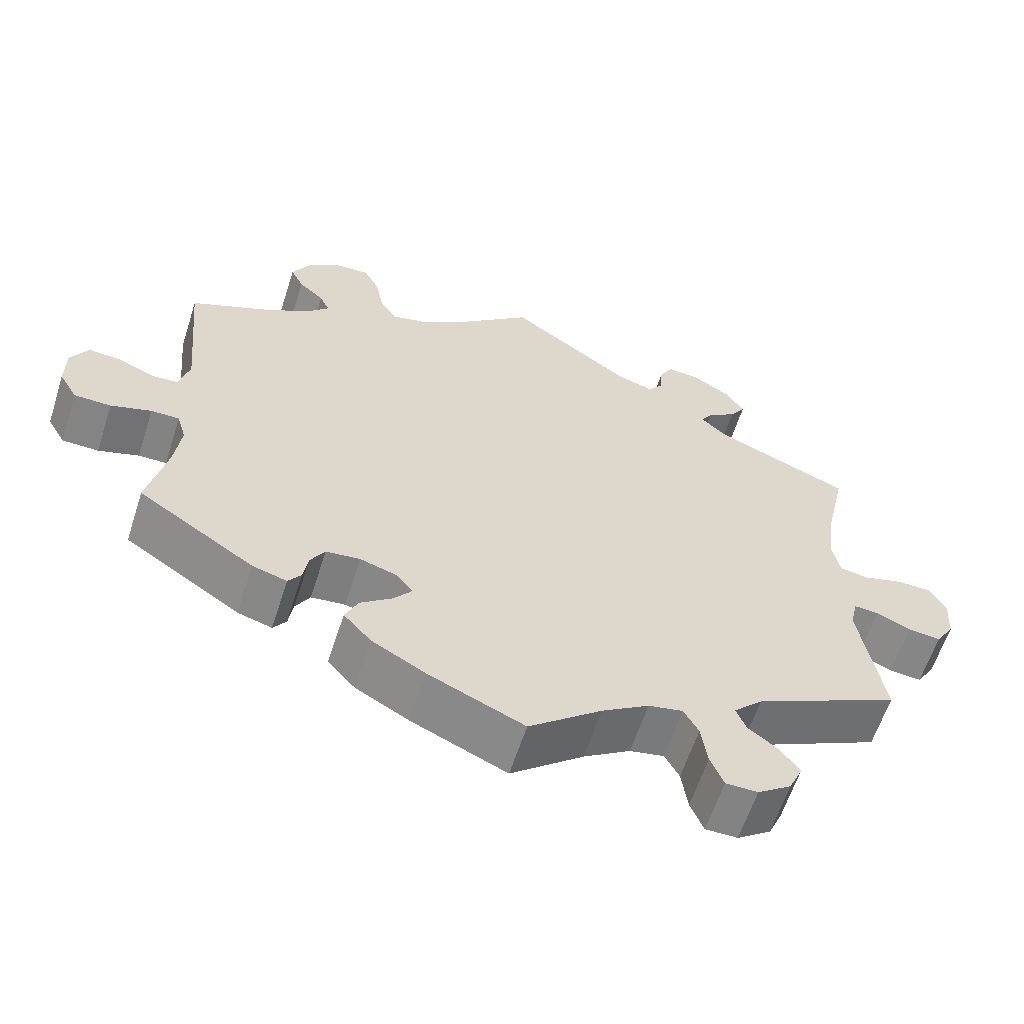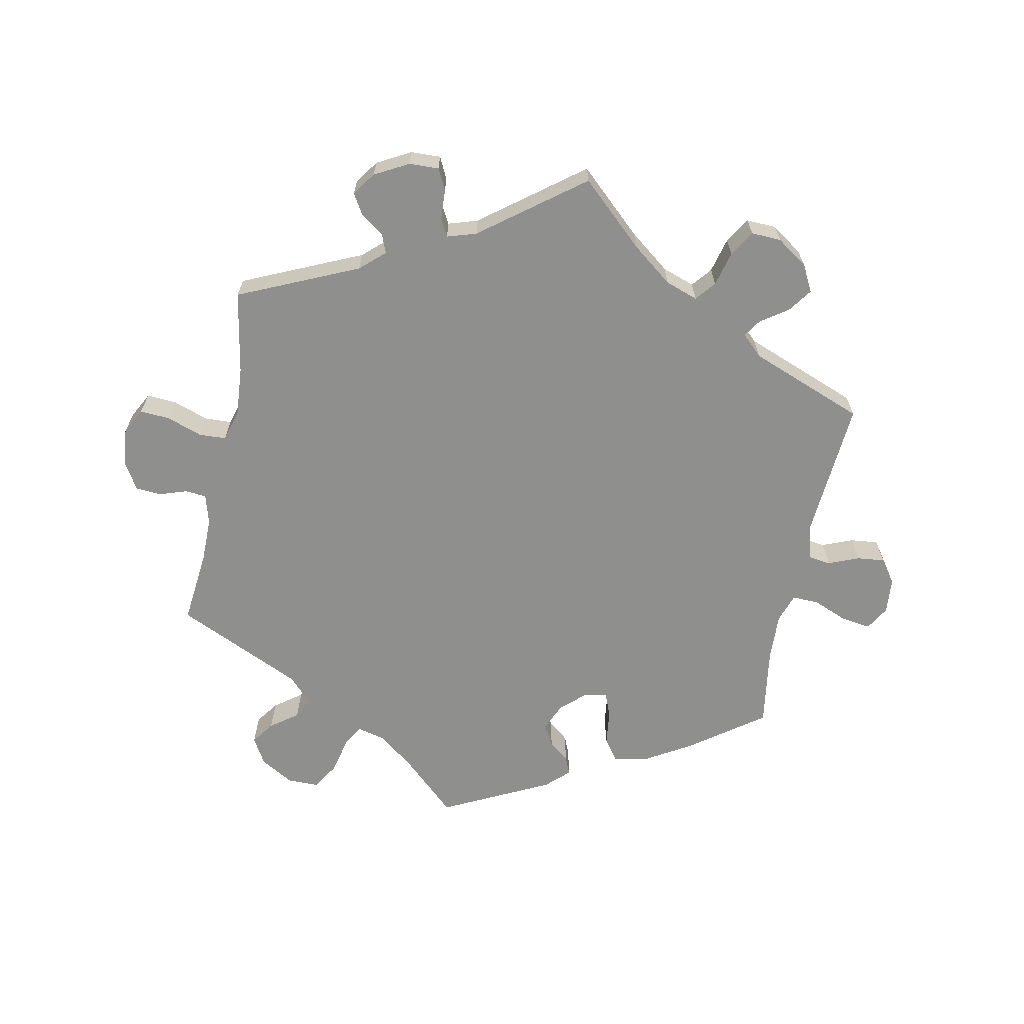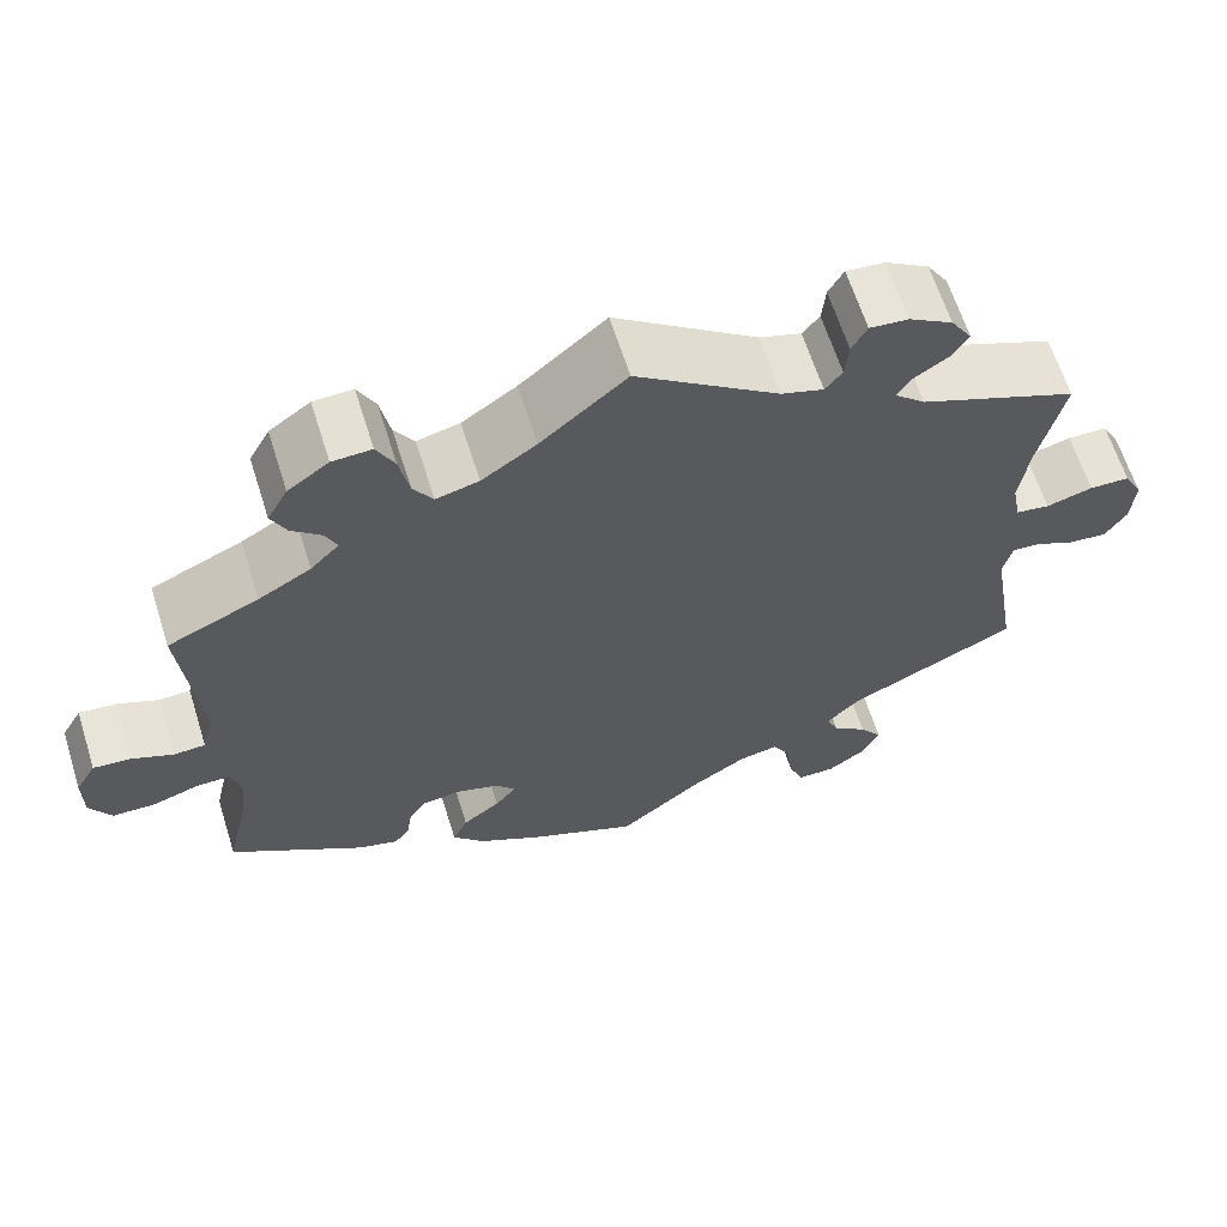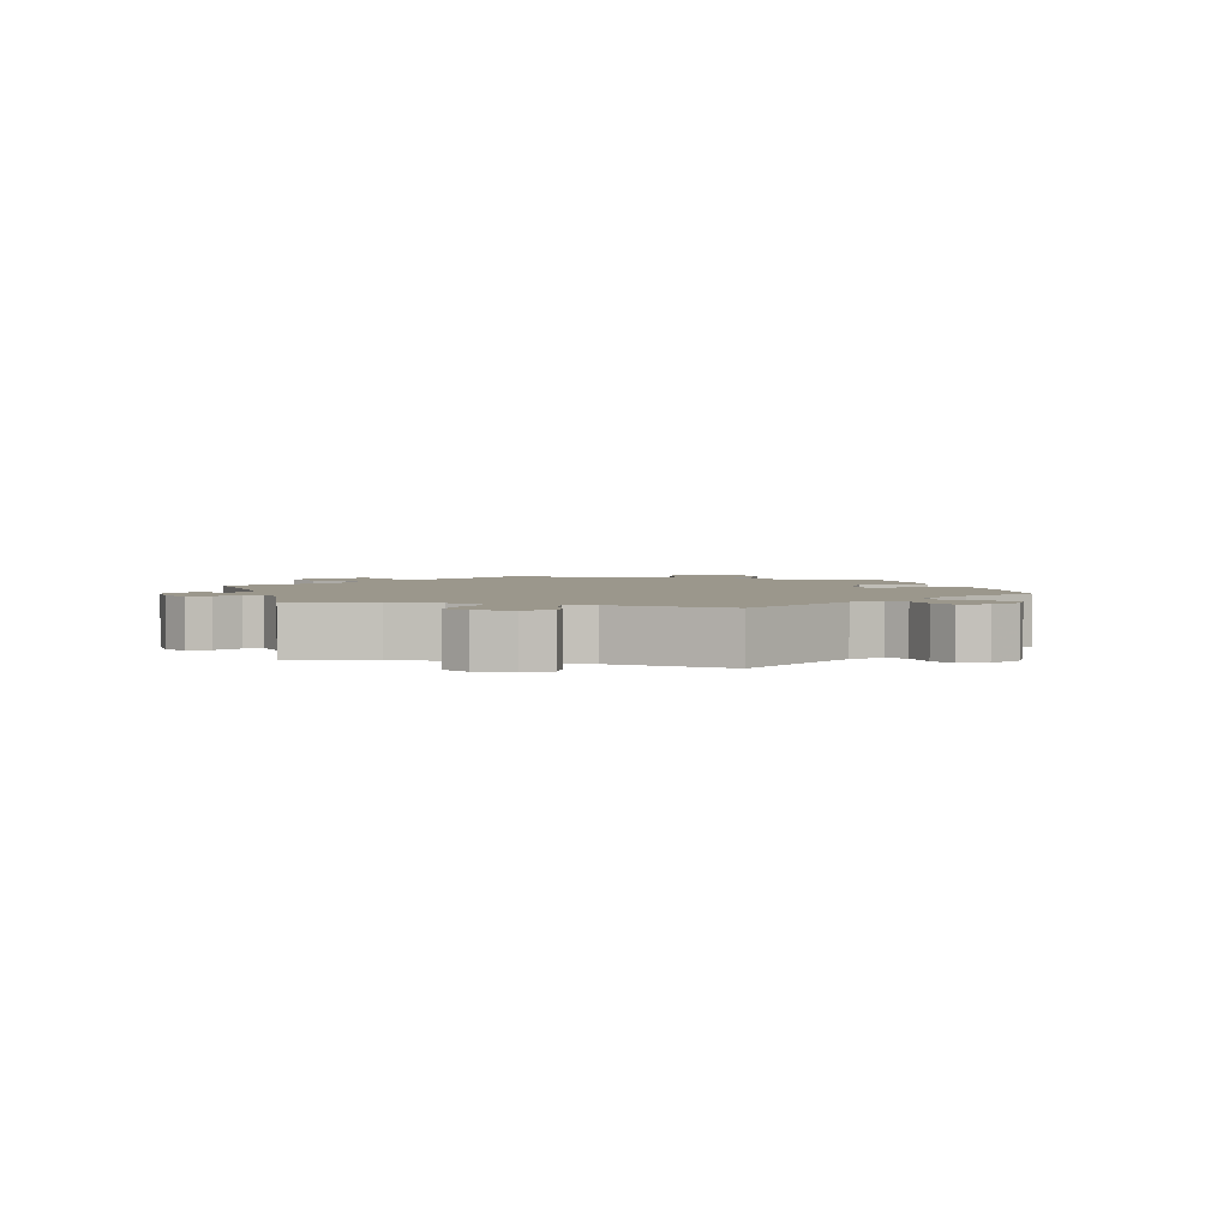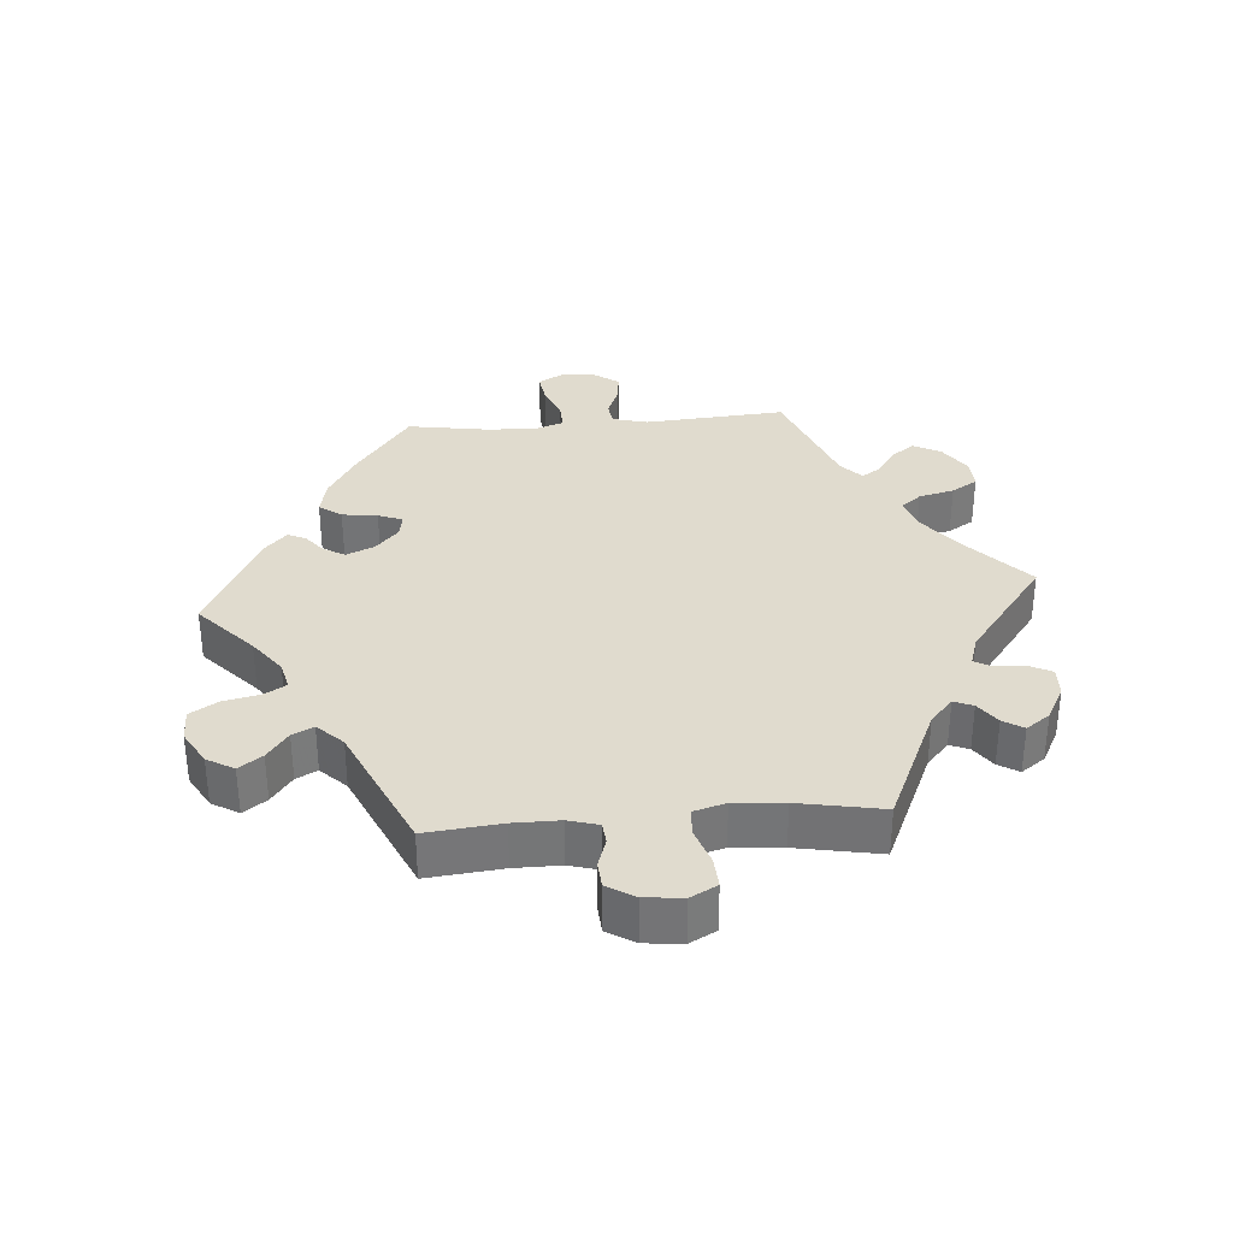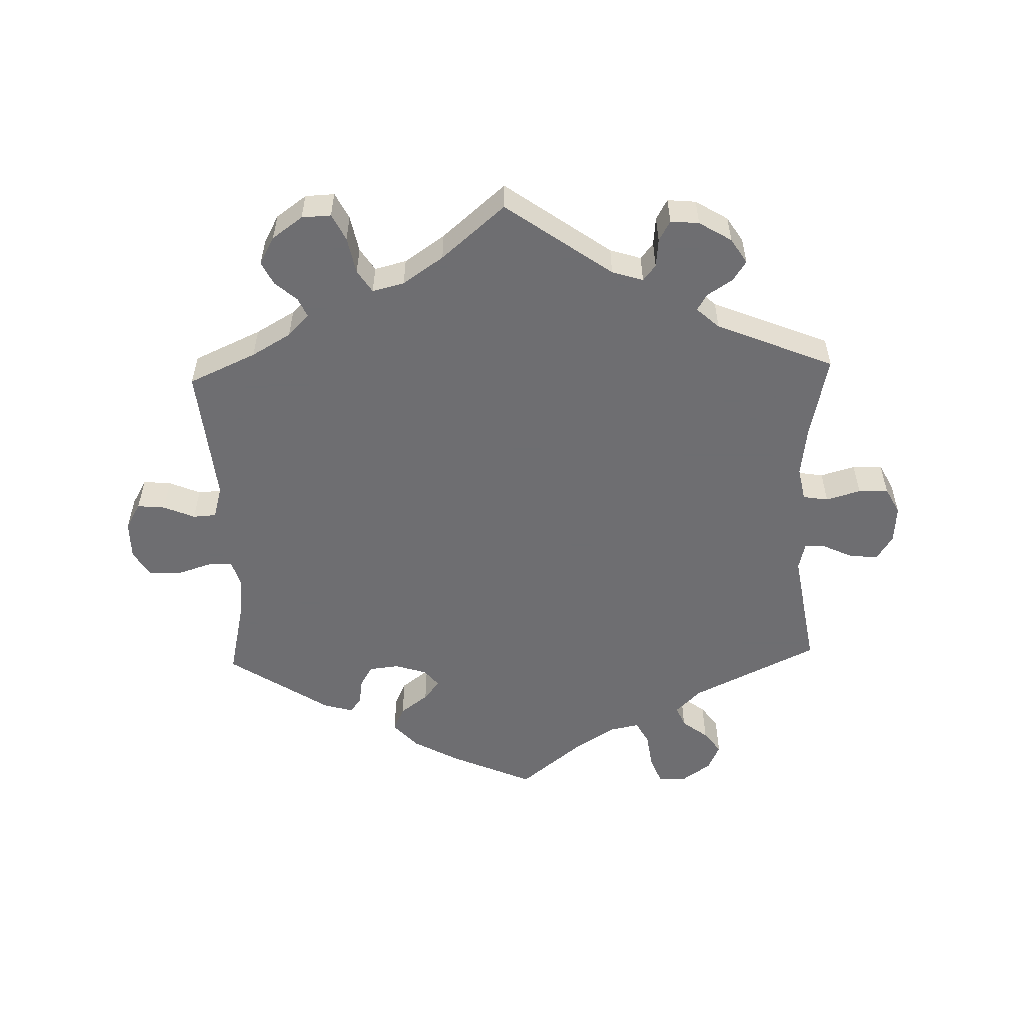
<metadata>
{"format":"obj","ext":"obj","renderer":"f3d","projection":"perspective","resolution":1024,"background":"white","views":[{"elev":-61.1,"azim":-17.8,"up":"+Z"},{"elev":-65.3,"azim":48.4,"up":"+Y"},{"elev":63.7,"azim":-17.5,"up":"+Z"},{"elev":2.8,"azim":104.3,"up":"+Y"},{"elev":33.6,"azim":-34.6,"up":"+Y"},{"elev":-54.4,"azim":1.8,"up":"+Y"}]}
</metadata>
<code>
v -0.476 0.07 -0.178
v -0.468 0.07 -0.112
v -0.48 0.07 -0.071
v -0.517 0.07 -0.071
v -0.57 0.07 -0.088
v -0.618 0.07 -0.087
v -0.642 0.07 -0.046
v -0.642 0.07 0.012
v -0.619 0.07 0.052
v -0.577 0.07 0.048
v -0.53 0.07 0.028
v -0.495 0.07 0.03
v -0.481 0.07 0.08
v -0.501 0.07 0.289
v -0.399 0.07 0.335
v -0.34 0.07 0.369
v -0.308 0.07 0.402
v -0.321 0.07 0.431
v -0.354 0.07 0.46
v -0.371 0.07 0.495
v -0.348 0.07 0.537
v -0.302 0.07 0.57
v -0.258 0.07 0.572
v -0.238 0.07 0.532
v -0.227 0.07 0.476
v -0.205 0.07 0.442
v -0.157 0.07 0.454
v -0.096 0.07 0.496
v 0 0.07 0.578
v 0.16 0.07 0.463
v 0.207 0.07 0.448
v 0.226 0.07 0.472
v 0.23 0.07 0.515
v 0.247 0.07 0.546
v 0.29 0.07 0.542
v 0.339 0.07 0.512
v 0.363 0.07 0.474
v 0.343 0.07 0.444
v 0.305 0.07 0.419
v 0.29 0.07 0.394
v 0.324 0.07 0.363
v 0.501 0.07 0.29
v 0.473 0.07 0.164
v 0.463 0.07 0.087
v 0.473 0.07 0.036
v 0.511 0.07 0.03
v 0.563 0.07 0.045
v 0.608 0.07 0.044
v 0.629 0.07 0.004
v 0.625 0.07 -0.053
v 0.601 0.07 -0.091
v 0.558 0.07 -0.087
v 0.513 0.07 -0.066
v 0.481 0.07 -0.064
v 0.471 0.07 -0.106
v 0.501 0.07 -0.289
v 0.311 0.07 -0.381
v 0.273 0.07 -0.419
v 0.286 0.07 -0.451
v 0.325 0.07 -0.481
v 0.35 0.07 -0.515
v 0.332 0.07 -0.555
v 0.288 0.07 -0.586
v 0.246 0.07 -0.586
v 0.229 0.07 -0.544
v 0.221 0.07 -0.488
v 0.202 0.07 -0.453
v 0.157 0.07 -0.462
v 0.096 0.07 -0.501
v 0.001 0.07 -0.578
v -0.124 0.07 -0.523
v -0.194 0.07 -0.484
v -0.23 0.07 -0.444
v -0.213 0.07 -0.407
v -0.171 0.07 -0.375
v -0.147 0.07 -0.345
v -0.169 0.07 -0.318
v -0.217 0.07 -0.303
v -0.262 0.07 -0.308
v -0.281 0.07 -0.34
v -0.287 0.07 -0.379
v -0.304 0.07 -0.402
v -0.349 0.07 -0.389
v -0.501 0.07 -0.289
v -0.476 0 -0.178
v -0.468 0 -0.112
v -0.48 0 -0.071
v -0.517 0 -0.071
v -0.57 0 -0.088
v -0.618 0 -0.087
v -0.642 0 -0.046
v -0.642 0 0.012
v -0.619 0 0.052
v -0.577 0 0.048
v -0.53 0 0.028
v -0.495 0 0.03
v -0.481 0 0.08
v -0.501 0 0.289
v -0.399 0 0.335
v -0.34 0 0.369
v -0.308 0 0.402
v -0.321 0 0.431
v -0.354 0 0.46
v -0.371 0 0.495
v -0.348 0 0.537
v -0.302 0 0.57
v -0.258 0 0.572
v -0.238 0 0.532
v -0.227 0 0.476
v -0.205 0 0.442
v -0.157 0 0.454
v -0.096 0 0.496
v 0 0 0.578
v 0.16 0 0.463
v 0.207 0 0.448
v 0.226 0 0.472
v 0.23 0 0.515
v 0.247 0 0.546
v 0.29 0 0.542
v 0.339 0 0.512
v 0.363 0 0.474
v 0.343 0 0.444
v 0.305 0 0.419
v 0.29 0 0.394
v 0.324 0 0.363
v 0.501 0 0.29
v 0.473 0 0.164
v 0.463 0 0.087
v 0.473 0 0.036
v 0.511 0 0.03
v 0.563 0 0.045
v 0.608 0 0.044
v 0.629 0 0.004
v 0.625 0 -0.053
v 0.601 0 -0.091
v 0.558 0 -0.087
v 0.513 0 -0.066
v 0.481 0 -0.064
v 0.471 0 -0.106
v 0.501 0 -0.289
v 0.311 0 -0.381
v 0.273 0 -0.419
v 0.286 0 -0.451
v 0.325 0 -0.481
v 0.35 0 -0.515
v 0.332 0 -0.555
v 0.288 0 -0.586
v 0.246 0 -0.586
v 0.229 0 -0.544
v 0.221 0 -0.488
v 0.202 0 -0.453
v 0.157 0 -0.462
v 0.096 0 -0.501
v 0.001 0 -0.578
v -0.124 0 -0.523
v -0.194 0 -0.484
v -0.23 0 -0.444
v -0.213 0 -0.407
v -0.171 0 -0.375
v -0.147 0 -0.345
v -0.169 0 -0.318
v -0.217 0 -0.303
v -0.262 0 -0.308
v -0.281 0 -0.34
v -0.287 0 -0.379
v -0.304 0 -0.402
v -0.349 0 -0.389
v -0.501 0 -0.289
f 83 84 1
f 80 81 82 83
f 79 80 83 1
f 78 79 1 2
f 77 78 2 3
f 72 73 74 75
f 72 75 76
f 69 70 71 72
f 68 69 72 76
f 67 68 76 77
f 63 64 65 66
f 63 66 67
f 62 63 67
f 59 60 61 62
f 59 62 67
f 58 59 67 77
f 55 56 57
f 54 55 57 58
f 50 51 52 53
f 50 53 54
f 49 50 54
f 46 47 48 49
f 45 46 49 54
f 44 45 54 58
f 41 42 43
f 40 41 43 44
f 36 37 38 39
f 36 39 40
f 35 36 40
f 32 33 34 35
f 31 32 35 40
f 30 31 40 44
f 28 29 30 44
f 22 23 24 25
f 22 25 26
f 21 22 26
f 18 19 20 21
f 17 18 21 26
f 16 17 26 27
f 13 14 15
f 12 13 15 16
f 8 9 10 11
f 8 11 12
f 7 8 12
f 4 5 6 7
f 3 4 7 12
f 27 28 44 58
f 16 27 58 77
f 3 12 16 77
f 85 168 167
f 167 166 165 164
f 85 167 164 163
f 86 85 163 162
f 87 86 162 161
f 159 158 157 156
f 160 159 156
f 156 155 154 153
f 160 156 153 152
f 161 160 152 151
f 150 149 148 147
f 151 150 147
f 151 147 146
f 146 145 144 143
f 151 146 143
f 161 151 143 142
f 141 140 139
f 142 141 139 138
f 137 136 135 134
f 138 137 134
f 138 134 133
f 133 132 131 130
f 138 133 130 129
f 142 138 129 128
f 127 126 125
f 128 127 125 124
f 123 122 121 120
f 124 123 120
f 124 120 119
f 119 118 117 116
f 124 119 116 115
f 128 124 115 114
f 128 114 113 112
f 109 108 107 106
f 110 109 106
f 110 106 105
f 105 104 103 102
f 110 105 102 101
f 111 110 101 100
f 99 98 97
f 100 99 97 96
f 95 94 93 92
f 96 95 92
f 96 92 91
f 91 90 89 88
f 96 91 88 87
f 142 128 112 111
f 161 142 111 100
f 161 100 96 87
f 1 85 86 2
f 2 86 87 3
f 3 87 88 4
f 4 88 89 5
f 5 89 90 6
f 6 90 91 7
f 7 91 92 8
f 8 92 93 9
f 9 93 94 10
f 10 94 95 11
f 11 95 96 12
f 12 96 97 13
f 13 97 98 14
f 14 98 99 15
f 15 99 100 16
f 16 100 101 17
f 17 101 102 18
f 18 102 103 19
f 19 103 104 20
f 20 104 105 21
f 21 105 106 22
f 22 106 107 23
f 23 107 108 24
f 24 108 109 25
f 25 109 110 26
f 26 110 111 27
f 27 111 112 28
f 28 112 113 29
f 29 113 114 30
f 30 114 115 31
f 31 115 116 32
f 32 116 117 33
f 33 117 118 34
f 34 118 119 35
f 35 119 120 36
f 36 120 121 37
f 37 121 122 38
f 38 122 123 39
f 39 123 124 40
f 40 124 125 41
f 41 125 126 42
f 42 126 127 43
f 43 127 128 44
f 44 128 129 45
f 45 129 130 46
f 46 130 131 47
f 47 131 132 48
f 48 132 133 49
f 49 133 134 50
f 50 134 135 51
f 51 135 136 52
f 52 136 137 53
f 53 137 138 54
f 54 138 139 55
f 55 139 140 56
f 56 140 141 57
f 57 141 142 58
f 58 142 143 59
f 59 143 144 60
f 60 144 145 61
f 61 145 146 62
f 62 146 147 63
f 63 147 148 64
f 64 148 149 65
f 65 149 150 66
f 66 150 151 67
f 67 151 152 68
f 68 152 153 69
f 69 153 154 70
f 70 154 155 71
f 71 155 156 72
f 72 156 157 73
f 73 157 158 74
f 74 158 159 75
f 75 159 160 76
f 76 160 161 77
f 77 161 162 78
f 78 162 163 79
f 79 163 164 80
f 80 164 165 81
f 81 165 166 82
f 82 166 167 83
f 83 167 168 84
f 84 168 85 1

</code>
